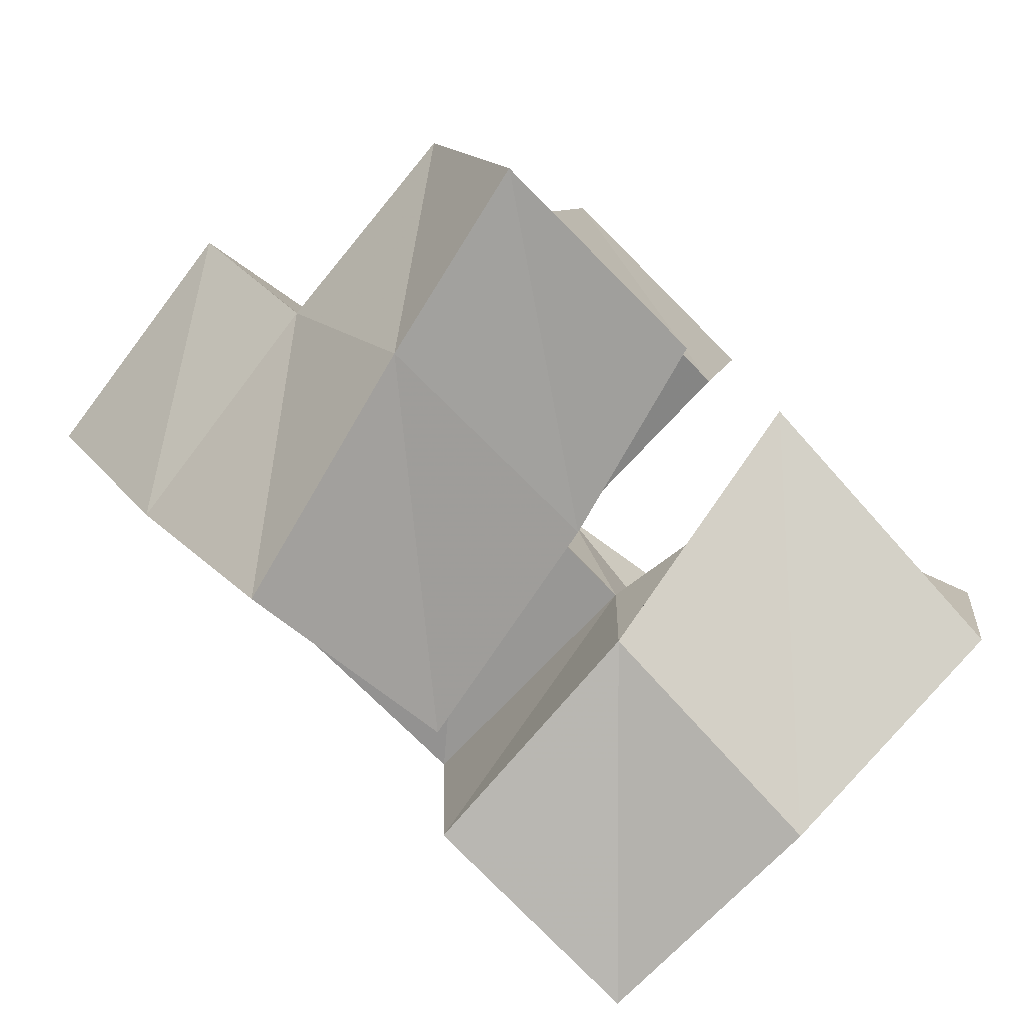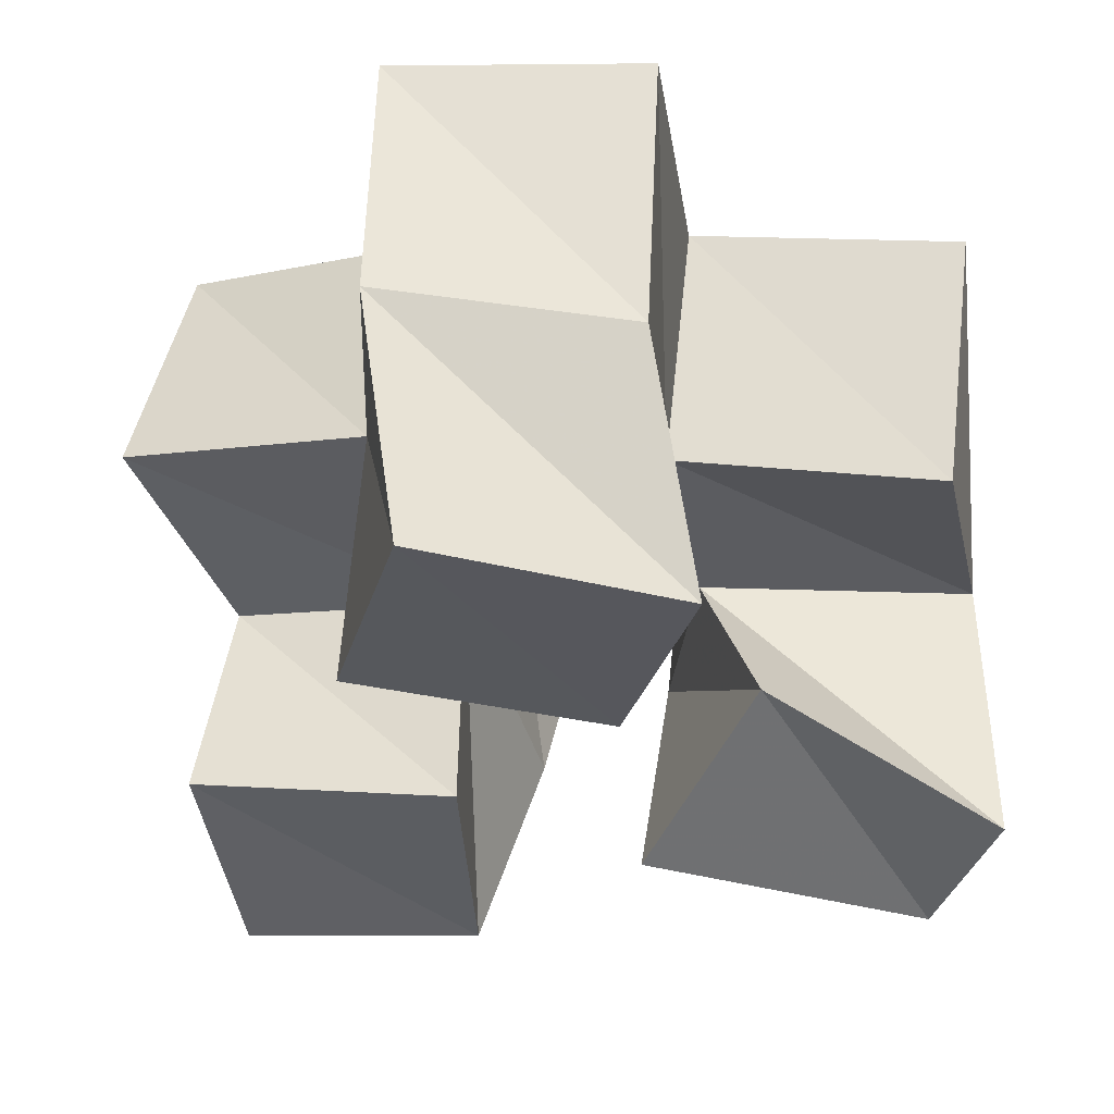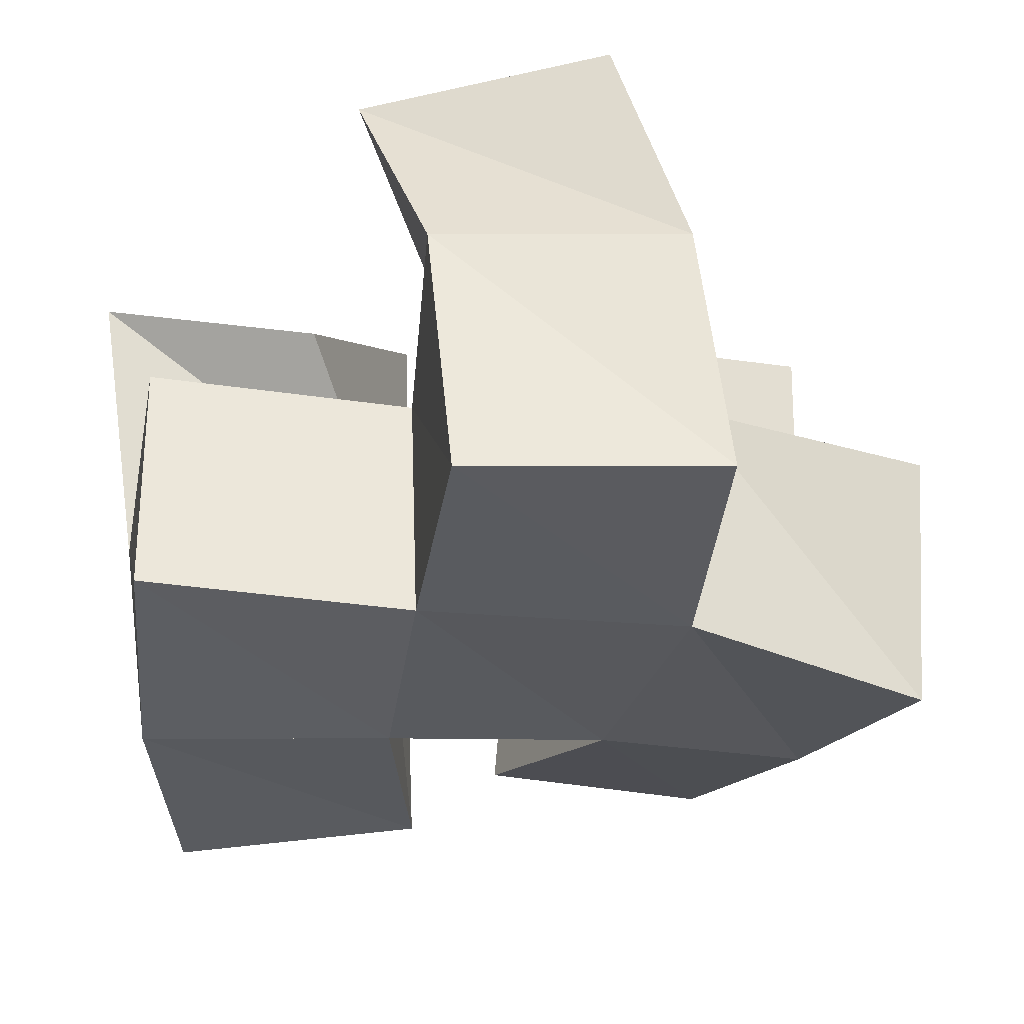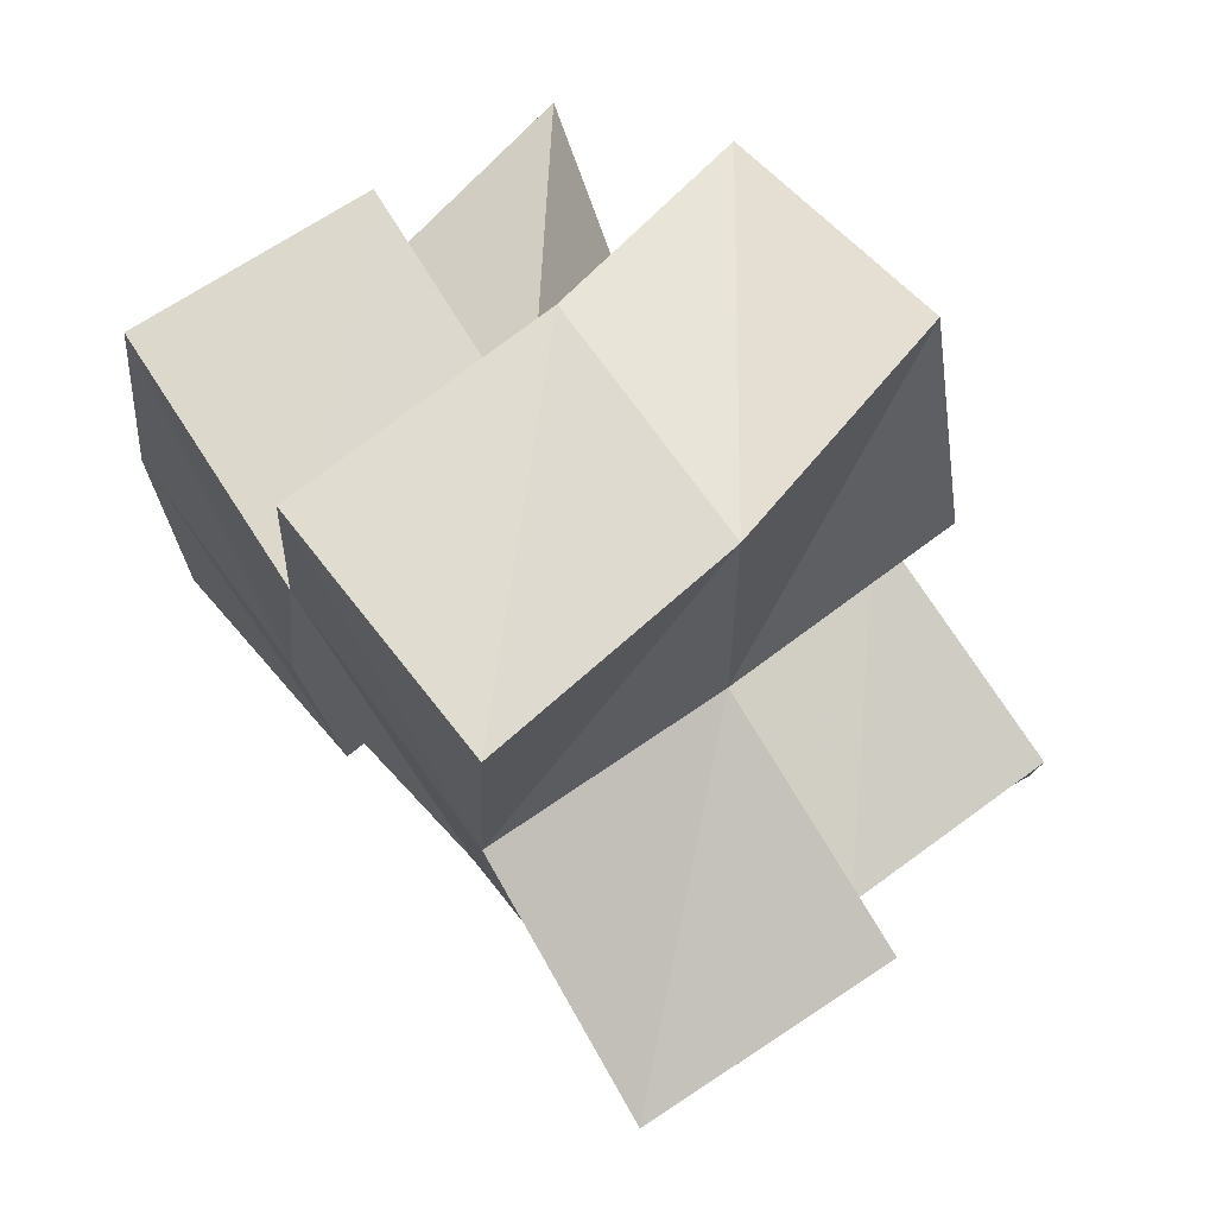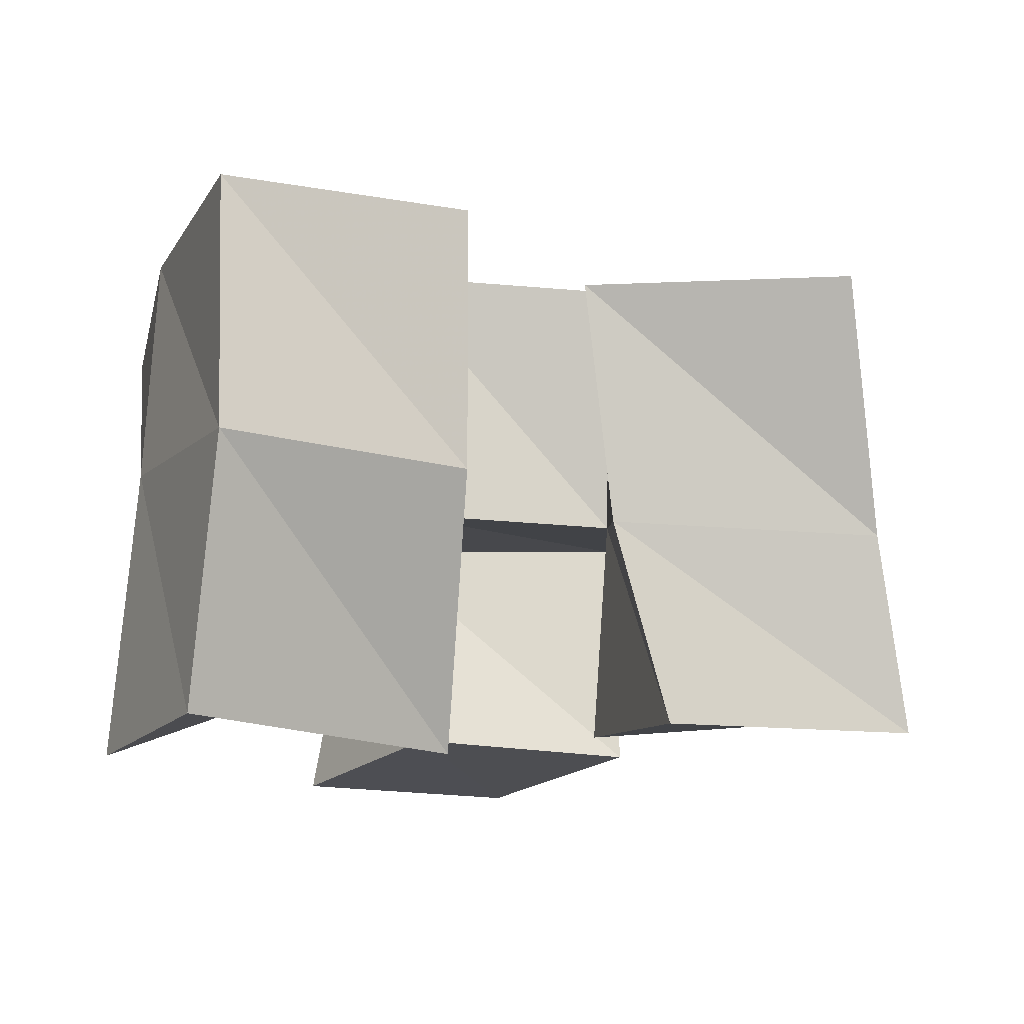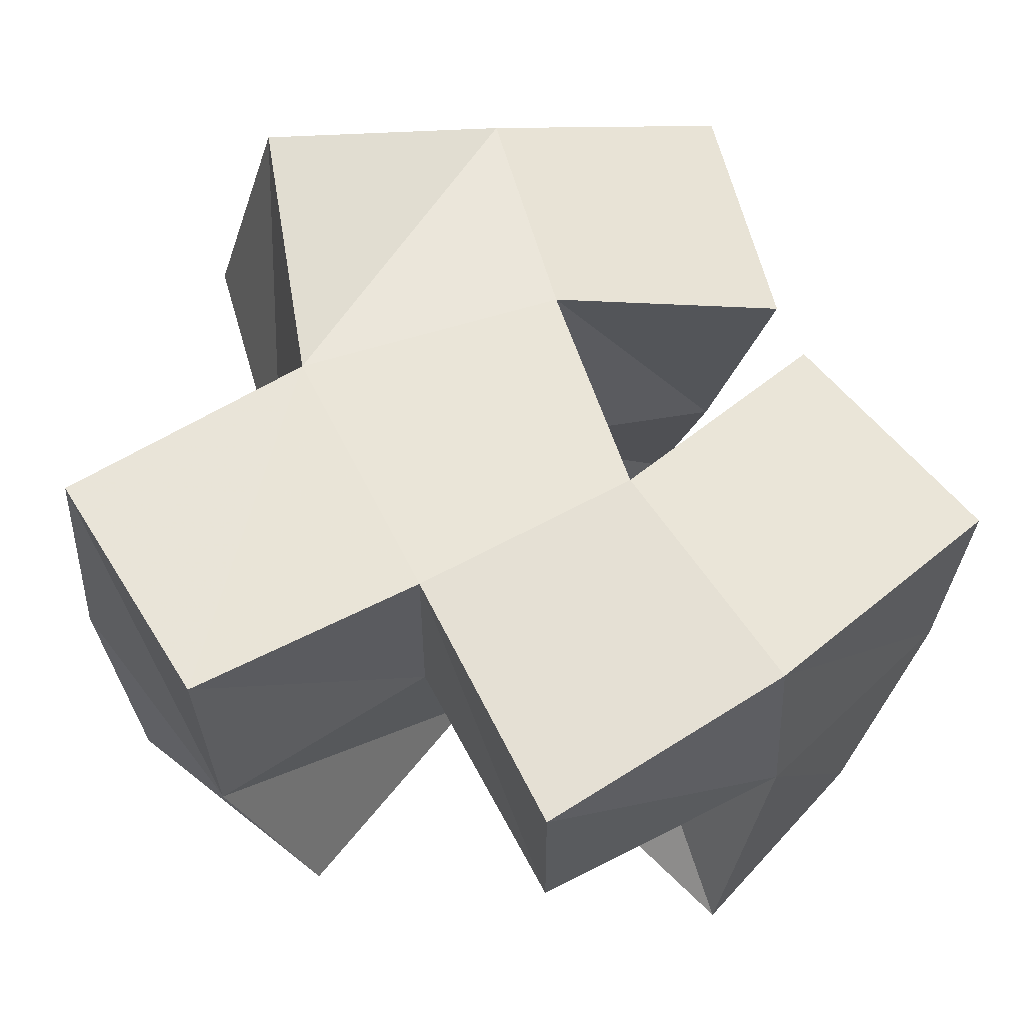
<metadata>
{"format":"obj","ext":"obj","renderer":"f3d","projection":"perspective","resolution":1024,"background":"white","views":[{"elev":-72.5,"azim":-46.3,"up":"+Z"},{"elev":61.1,"azim":2.5,"up":"+Z"},{"elev":54.7,"azim":174.2,"up":"+Z"},{"elev":66.8,"azim":-130.2,"up":"+Z"},{"elev":-17.2,"azim":162.2,"up":"+Y"},{"elev":61.0,"azim":52.3,"up":"+Y"}]}
</metadata>
<code>
v 0.495 0.1 0.9042
v 0.5038 0.1365 0.8962
v 0.5419 0.1 0.9098
v 0.5535 0.1382 0.9081
v 0.4869 0.1126 0.9508
v 0.4914 0.1539 0.9415
v 0.5387 0.1077 0.9612
v 0.5375 0.1518 0.9549
v 0.5736 0.1 0.9506
v 0.5786 0.1505 0.9216
v 0.6302 0.1 0.9288
v 0.6296 0.1501 0.911
v 0.5937 0.1205 0.9853
v 0.583 0.1531 0.9627
v 0.6383 0.1001 0.9737
v 0.6362 0.1552 0.9603
v 0.5187 0.112 0.9993
v 0.5204 0.1609 1.001
v 0.5684 0.1105 0.9884
v 0.5751 0.1567 1.004
v 0.5316 0.111 1.051
v 0.5225 0.1592 1.052
v 0.5807 0.109 1.039
v 0.5705 0.1542 1.052
v 0.5155 0.182 0.8788
v 0.5618 0.1824 0.8995
v 0.4977 0.1996 0.9255
v 0.5407 0.2007 0.9431
v 0.5816 0.2006 0.9117
v 0.6313 0.2005 0.91
v 0.5849 0.2055 0.9598
v 0.6338 0.202 0.9621
v 0.5262 0.2078 0.9956
v 0.5781 0.2053 1.005
v 0.5217 0.209 1.048
v 0.5706 0.2076 1.053
v 0.4722 0.1656 0.9826
v 0.4799 0.2138 0.9708
v 0.6255 0.15 1.012
v 0.6289 0.1996 1.015
f 1 2 4
f 3 1 4
f 2 6 8
f 4 2 8
f 6 5 7
f 8 6 7
f 5 1 3
f 7 5 3
f 8 7 3
f 4 8 3
f 2 1 5
f 6 2 5
f 9 10 12
f 11 9 12
f 10 14 16
f 12 10 16
f 14 13 15
f 16 14 15
f 13 9 11
f 15 13 11
f 16 15 11
f 12 16 11
f 10 9 13
f 14 10 13
f 17 18 20
f 19 17 20
f 18 22 24
f 20 18 24
f 22 21 23
f 24 22 23
f 21 17 19
f 23 21 19
f 24 23 19
f 20 24 19
f 18 17 21
f 22 18 21
f 2 25 26
f 4 2 26
f 25 27 28
f 26 25 28
f 27 6 8
f 28 27 8
f 6 2 4
f 8 6 4
f 28 8 4
f 26 28 4
f 25 2 6
f 27 25 6
f 10 29 30
f 12 10 30
f 29 31 32
f 30 29 32
f 31 14 16
f 32 31 16
f 14 10 12
f 16 14 12
f 32 16 12
f 30 32 12
f 29 10 14
f 31 29 14
f 18 33 34
f 20 18 34
f 33 35 36
f 34 33 36
f 35 22 24
f 36 35 24
f 22 18 20
f 24 22 20
f 36 24 20
f 34 36 20
f 33 18 22
f 35 33 22
f 6 27 28
f 8 6 28
f 27 38 33
f 28 27 33
f 38 37 18
f 33 38 18
f 37 6 8
f 18 37 8
f 33 18 8
f 28 33 8
f 27 6 37
f 38 27 37
f 8 28 31
f 14 8 31
f 28 33 34
f 31 28 34
f 33 18 20
f 34 33 20
f 18 8 14
f 20 18 14
f 34 20 14
f 31 34 14
f 28 8 18
f 33 28 18
f 14 31 32
f 16 14 32
f 31 34 40
f 32 31 40
f 34 20 39
f 40 34 39
f 20 14 16
f 39 20 16
f 40 39 16
f 32 40 16
f 31 14 20
f 34 31 20

</code>
